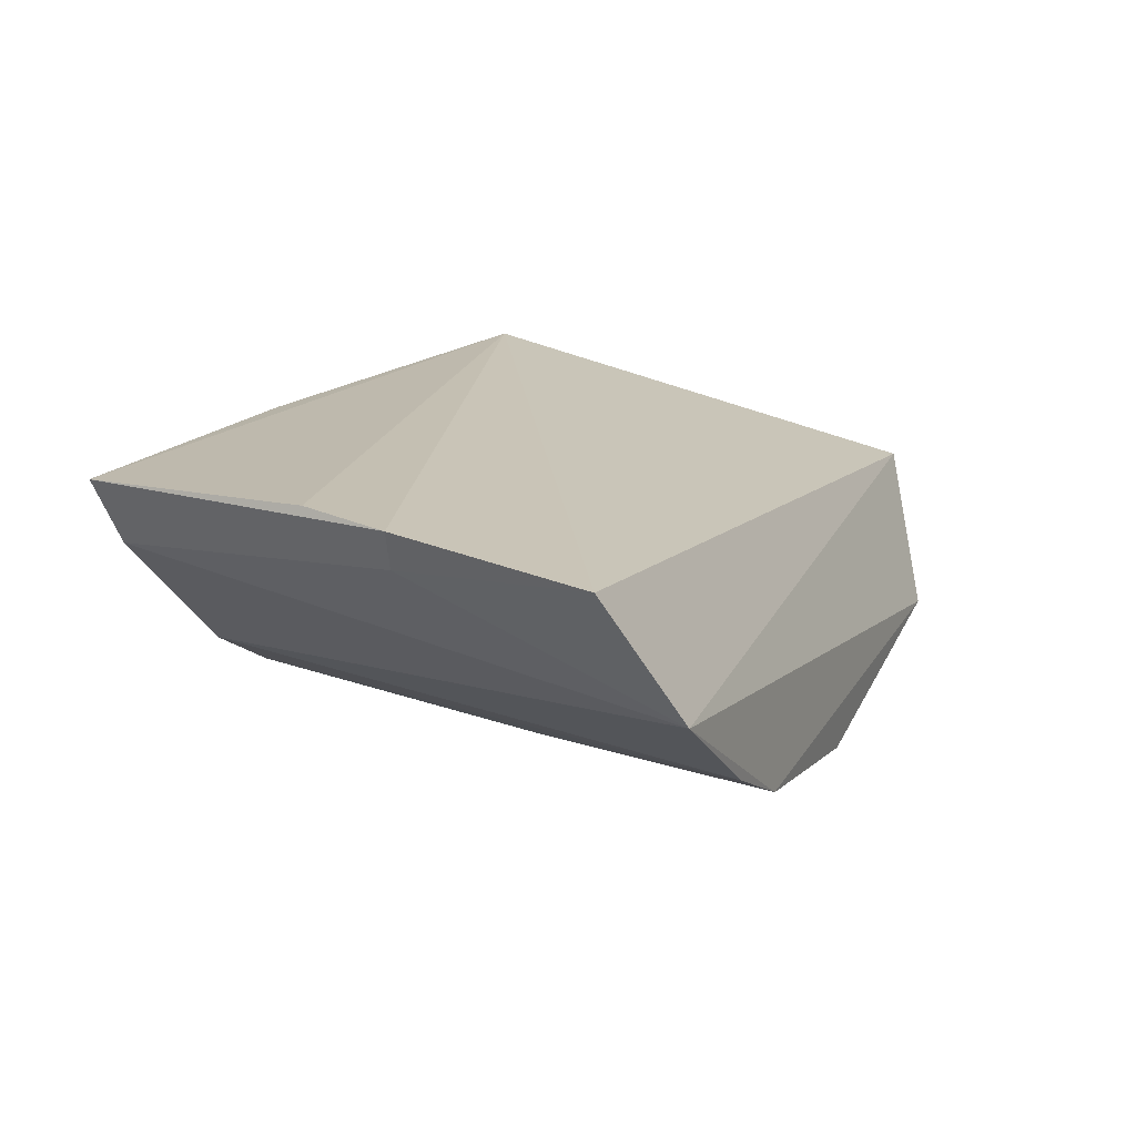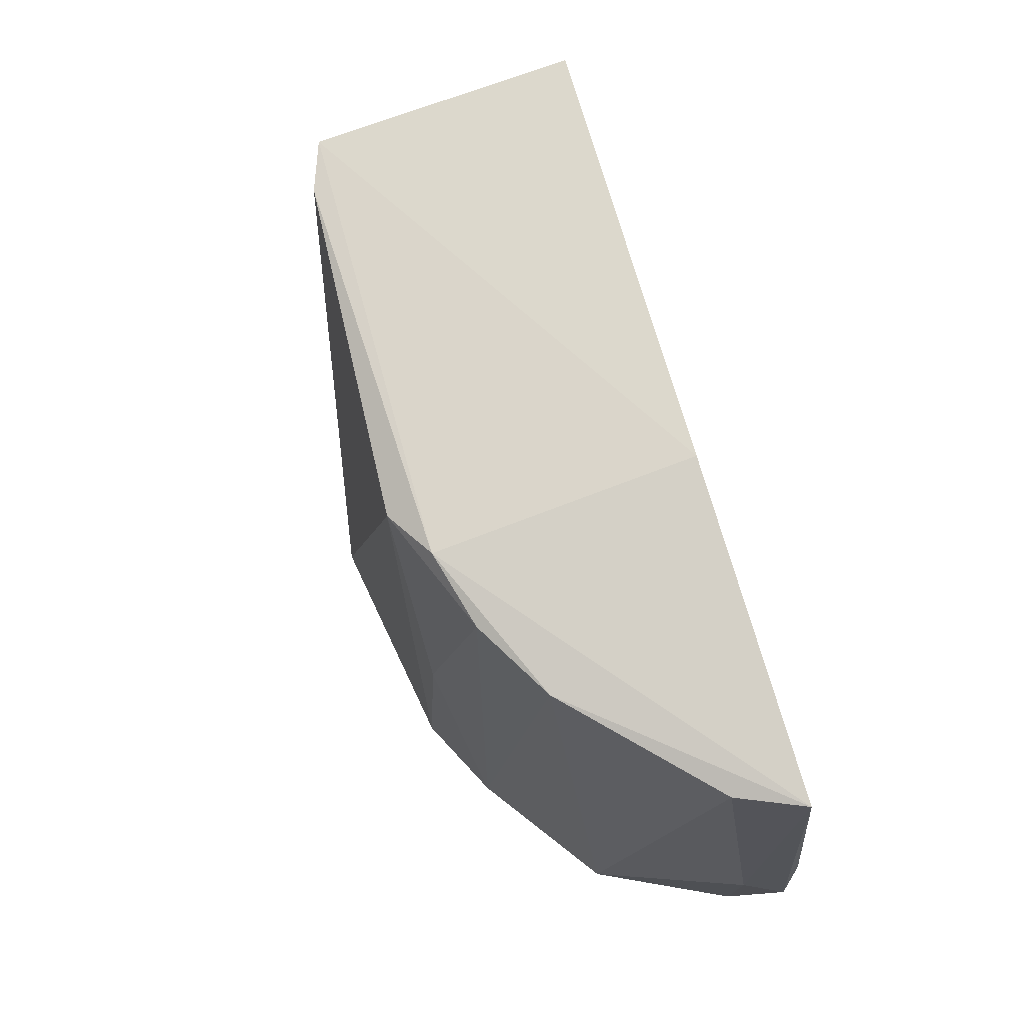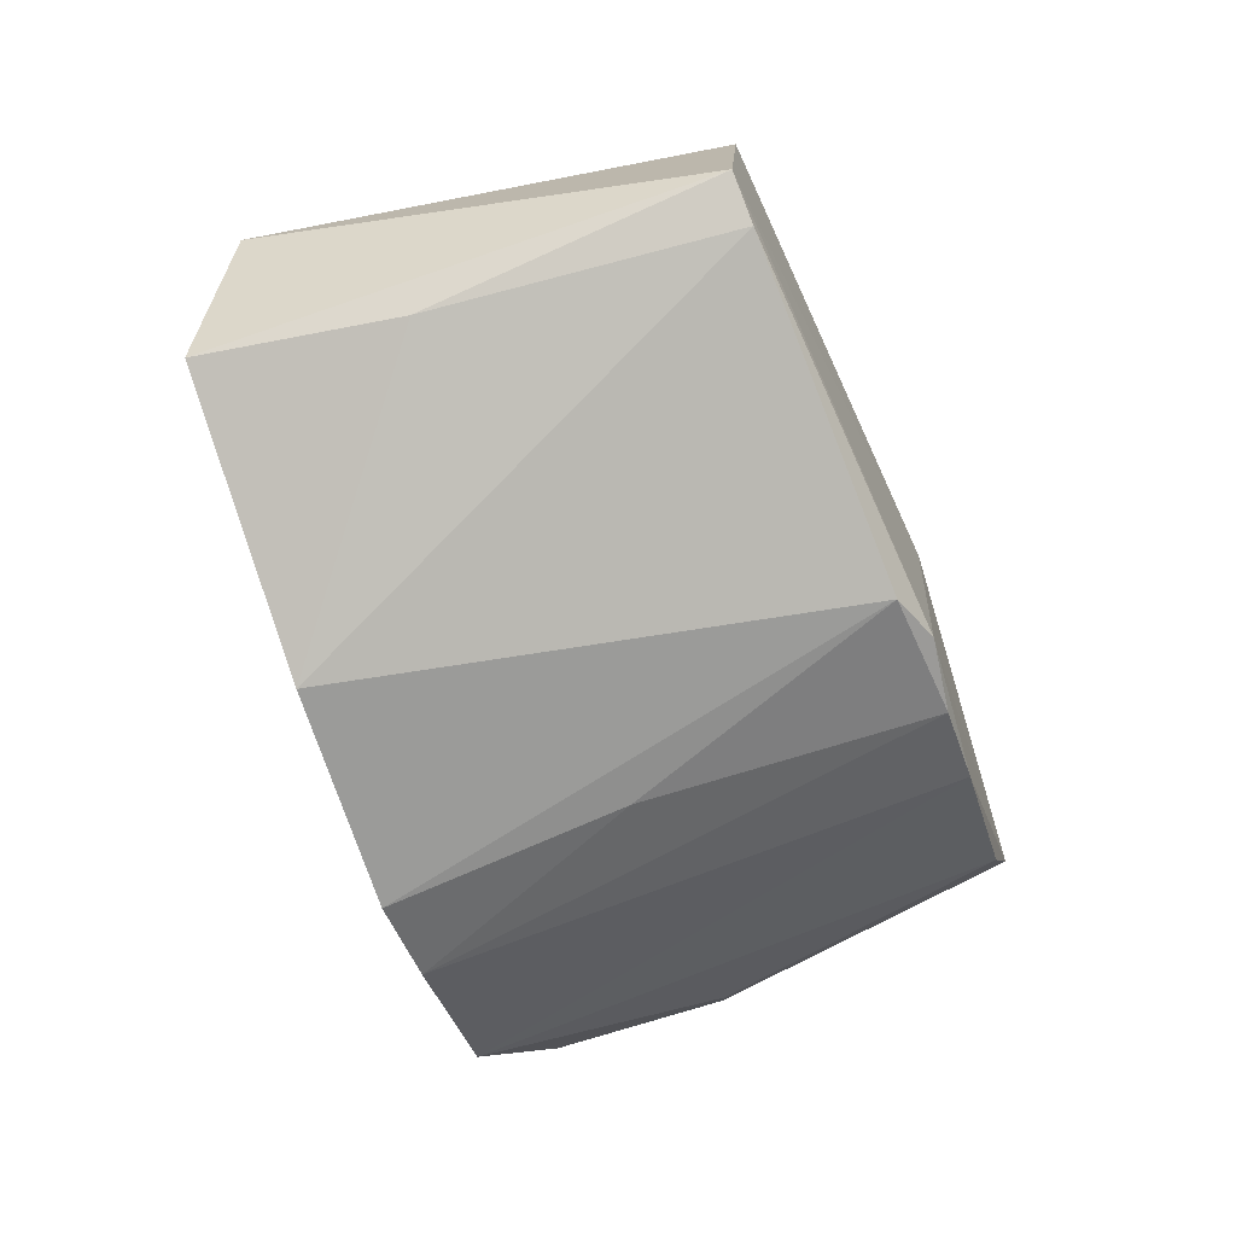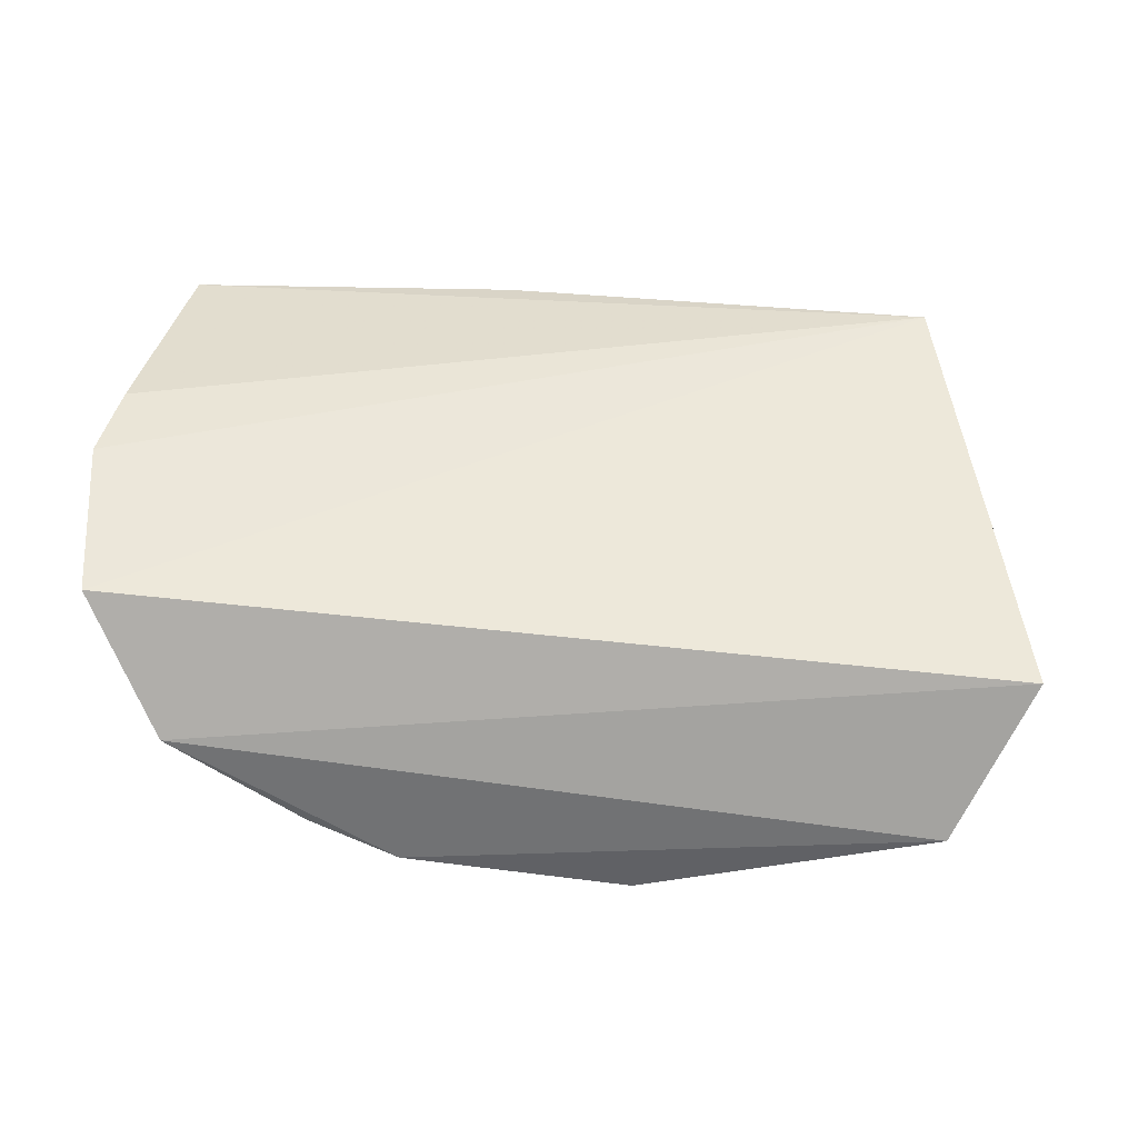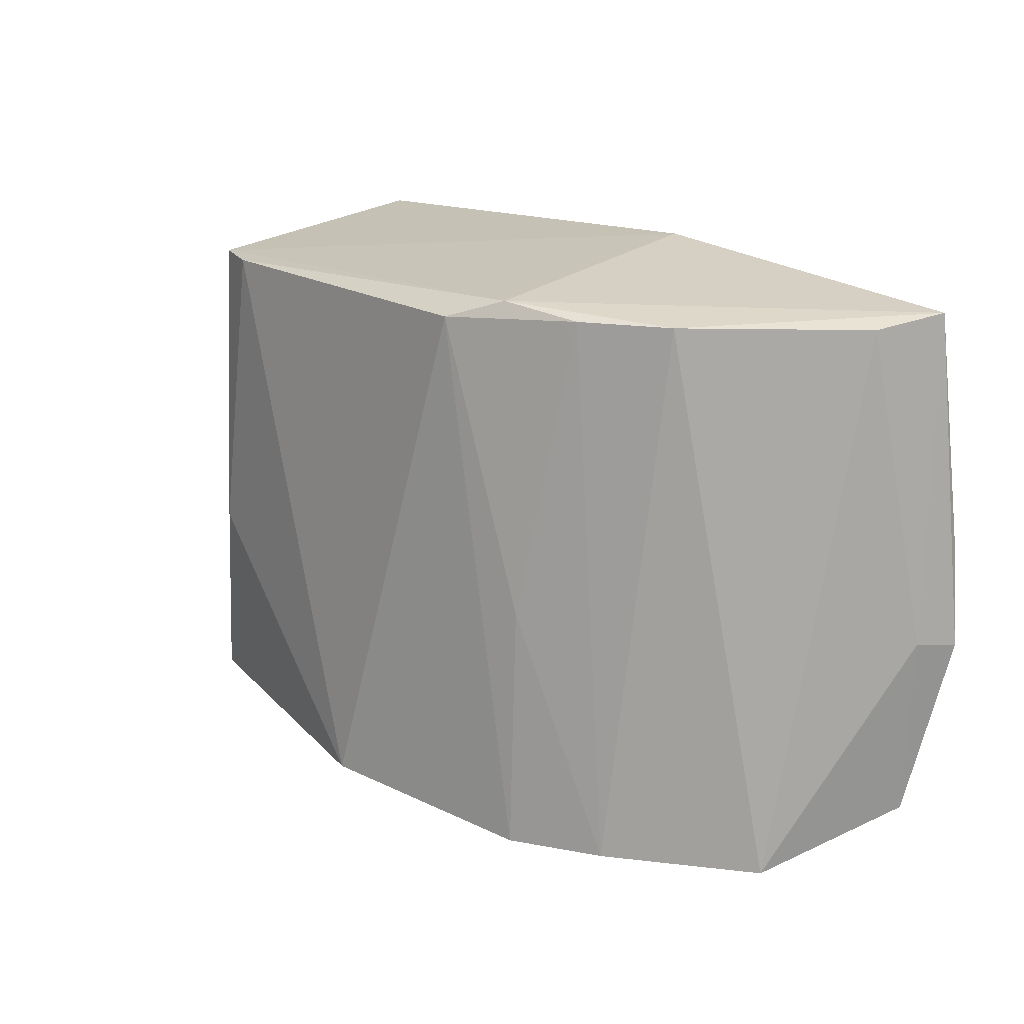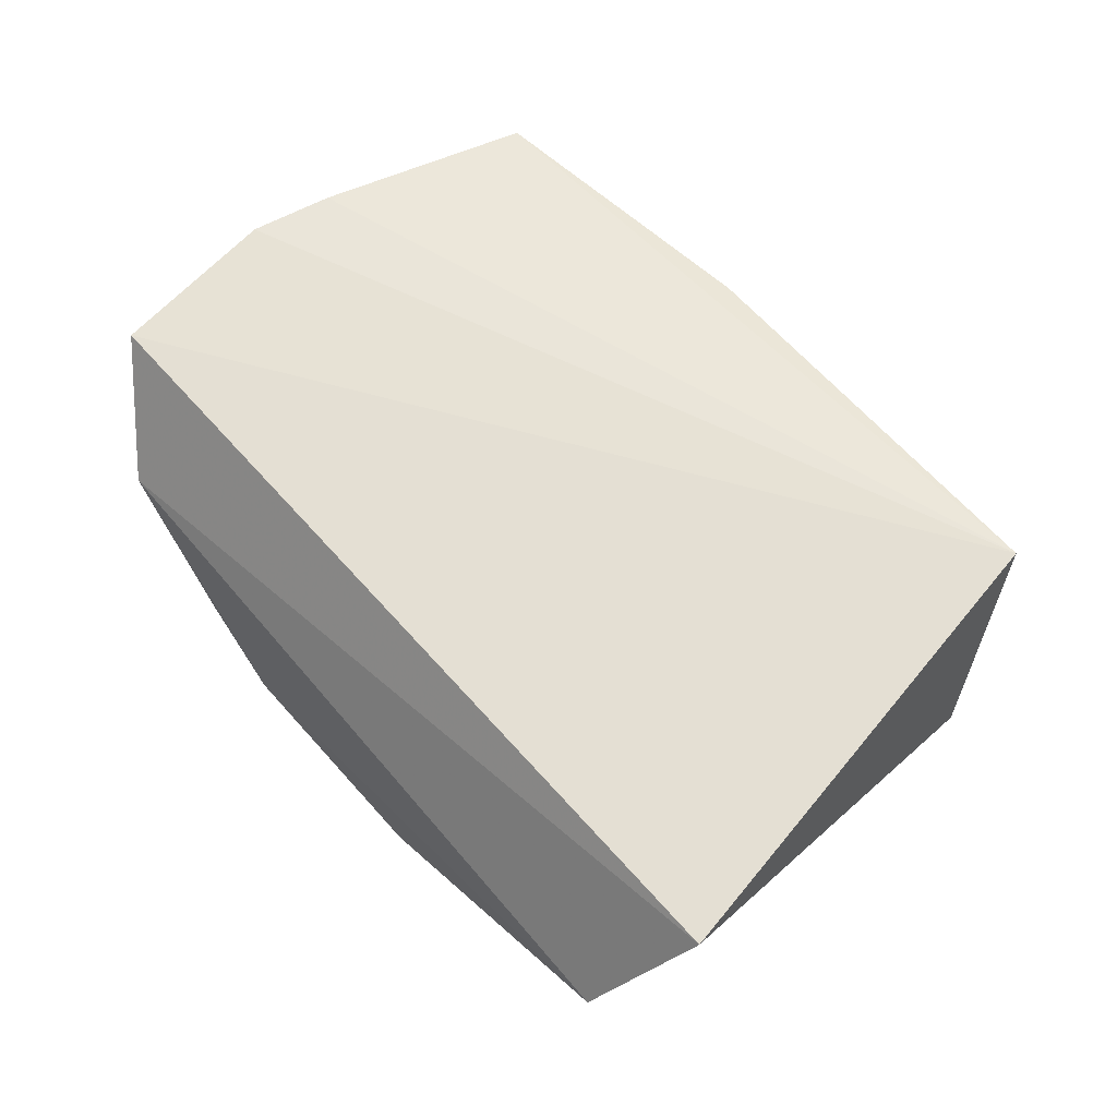
<metadata>
{"format":"obj","ext":"obj","renderer":"f3d","projection":"perspective","resolution":1024,"background":"white","views":[{"elev":17.8,"azim":116.7,"up":"+Y"},{"elev":72.1,"azim":75.0,"up":"+Z"},{"elev":-78.4,"azim":-68.2,"up":"+Y"},{"elev":37.4,"azim":-176.2,"up":"+Y"},{"elev":18.9,"azim":47.2,"up":"+Z"},{"elev":49.6,"azim":-127.7,"up":"+Y"}]}
</metadata>
<code>
v 0.04977 -0.1072 0.3841
v 0.1704 -0.02032 0.2296
v 0.1679 -0.01116 0.3903
v -0.08238 -0.01504 0.3914
v -0.0867 -0.09928 0.2236
v 0.1754 -0.007051 0.3134
v 0.06022 -0.01418 0.3991
v 0.1484 -0.06202 0.2123
v -0.07815 -0.09804 0.3843
v -0.1116 -0.05205 0.2435
v 0.1792 -0.009367 0.2856
v 0.06651 -0.09728 0.3903
v 0.008486 -0.1207 0.2195
v 0.1738 -0.02175 0.2875
v 0.1164 -0.0745 0.3868
v -0.06189 -0.1035 0.3841
v 0.07985 -0.1074 0.2137
v 0.1589 -0.03198 0.3868
v 0.09091 -0.09 0.3868
v -0.07446 -0.1056 0.2875
v 0.1073 -0.09297 0.2135
v 0.07867 -0.1038 0.2918
f 6 4 3
f 7 3 4
f 9 7 4
f 10 4 2
f 10 8 5
f 10 2 8
f 10 9 4
f 10 5 9
f 11 2 4
f 11 4 6
f 11 6 3
f 12 3 7
f 12 7 9
f 14 8 2
f 14 2 11
f 14 11 3
f 15 3 12
f 16 12 9
f 16 1 12
f 16 13 1
f 17 1 13
f 17 13 5
f 17 5 8
f 18 14 3
f 18 3 15
f 18 15 8
f 18 8 14
f 19 15 12
f 19 12 1
f 20 16 9
f 20 9 5
f 20 5 13
f 20 13 16
f 21 17 8
f 21 8 15
f 21 15 19
f 22 19 1
f 22 1 17
f 22 21 19
f 22 17 21

</code>
